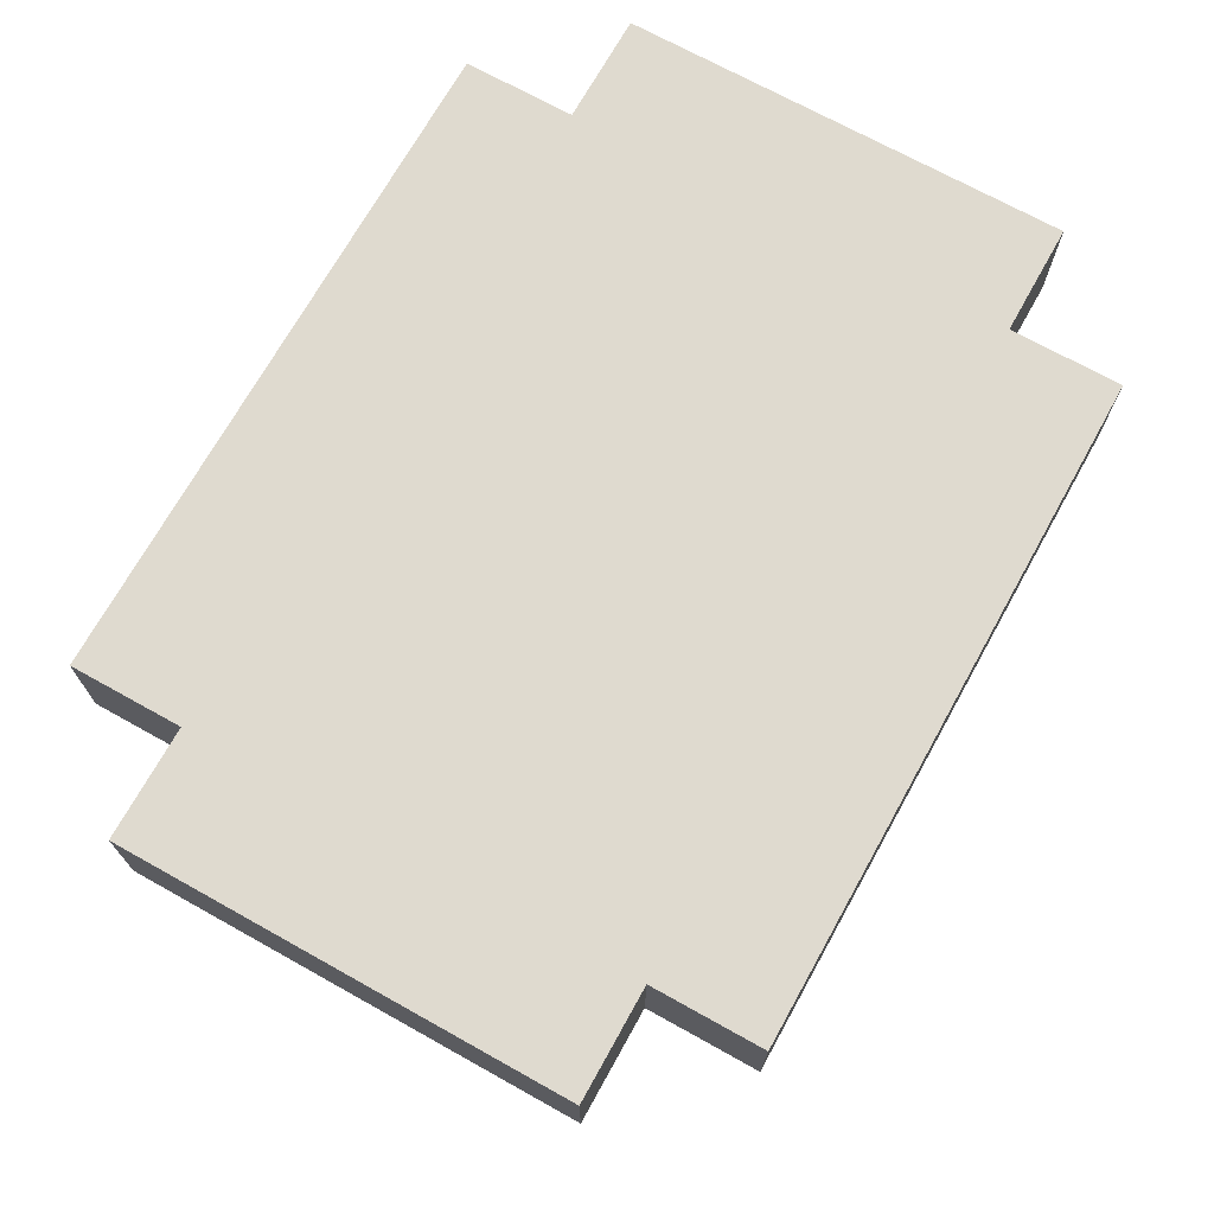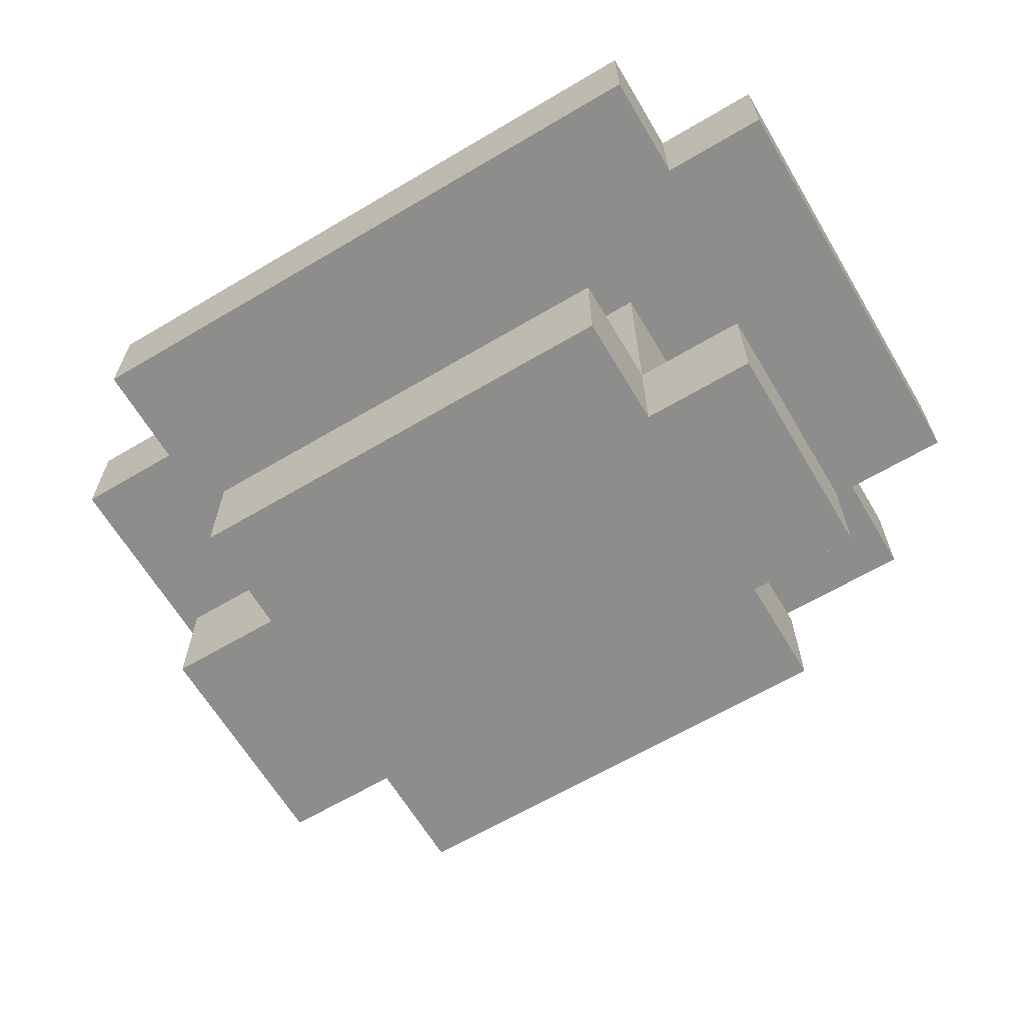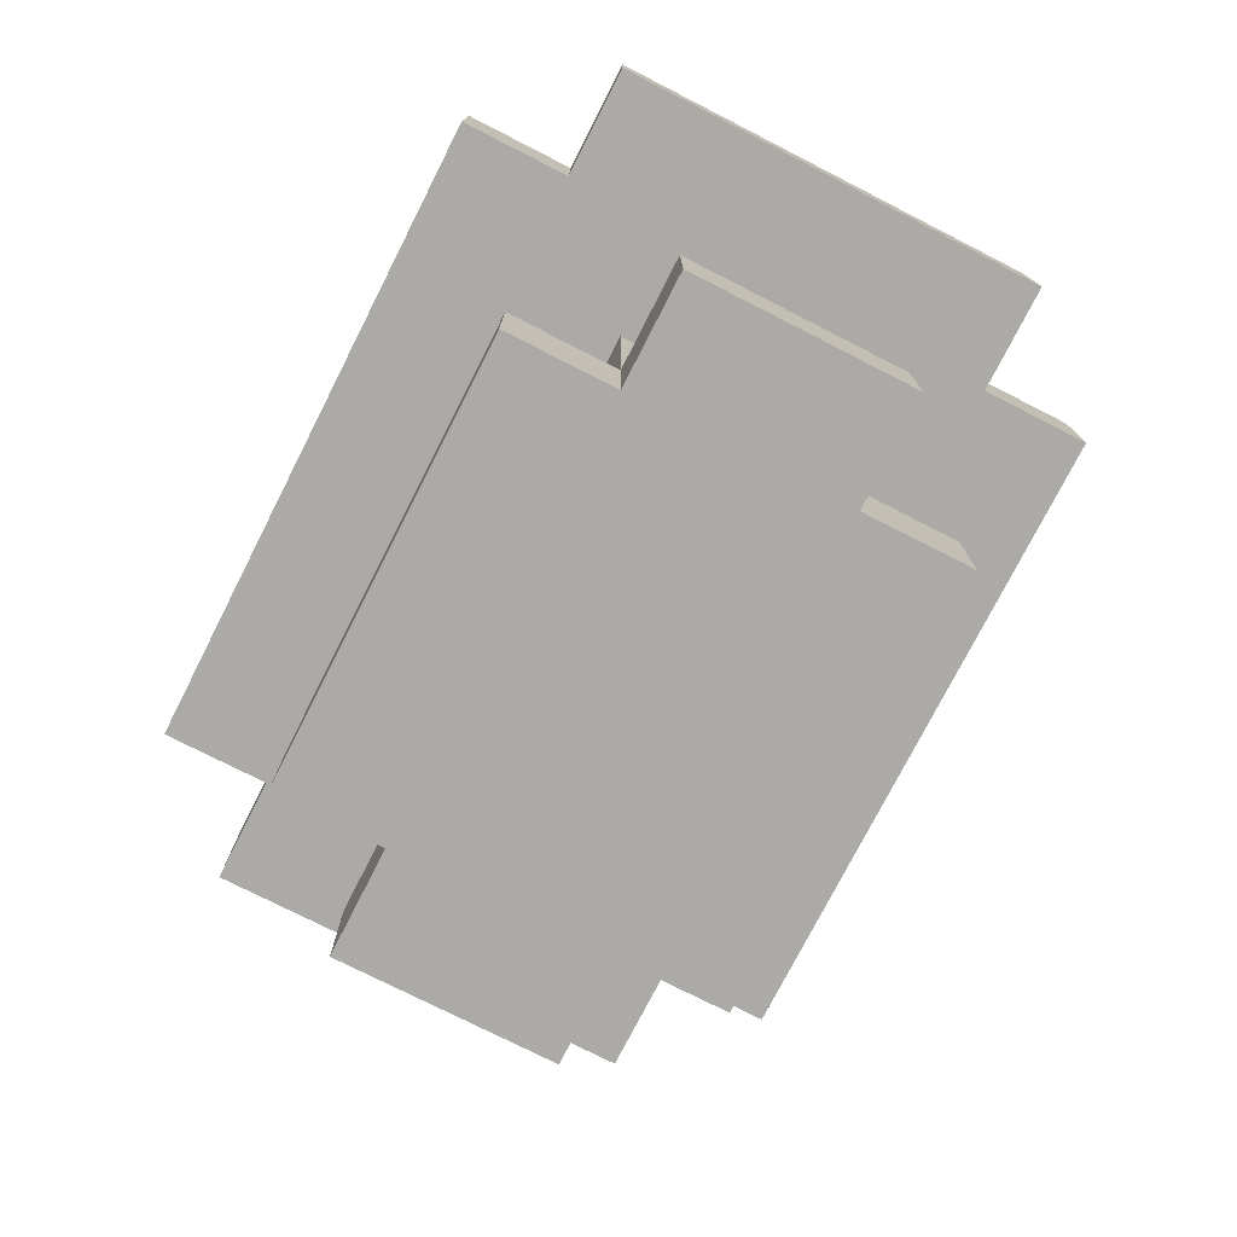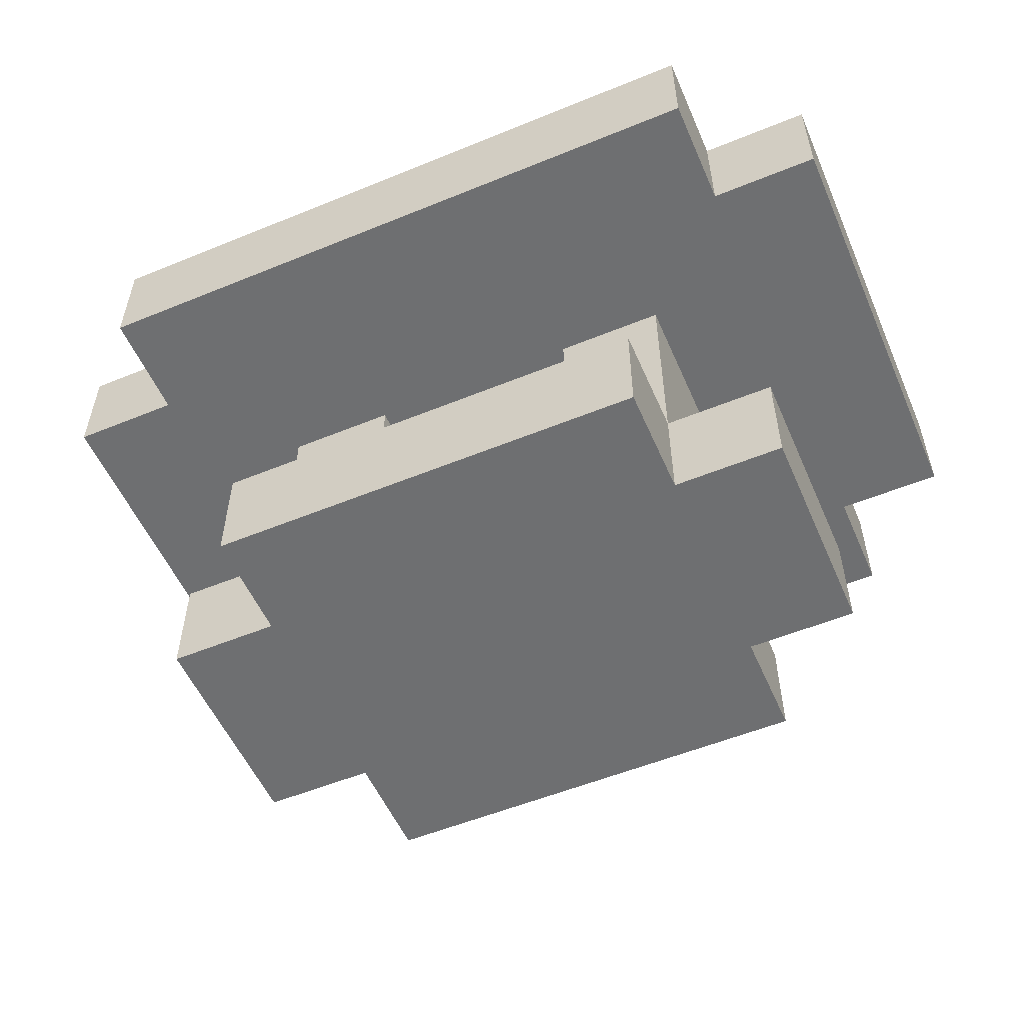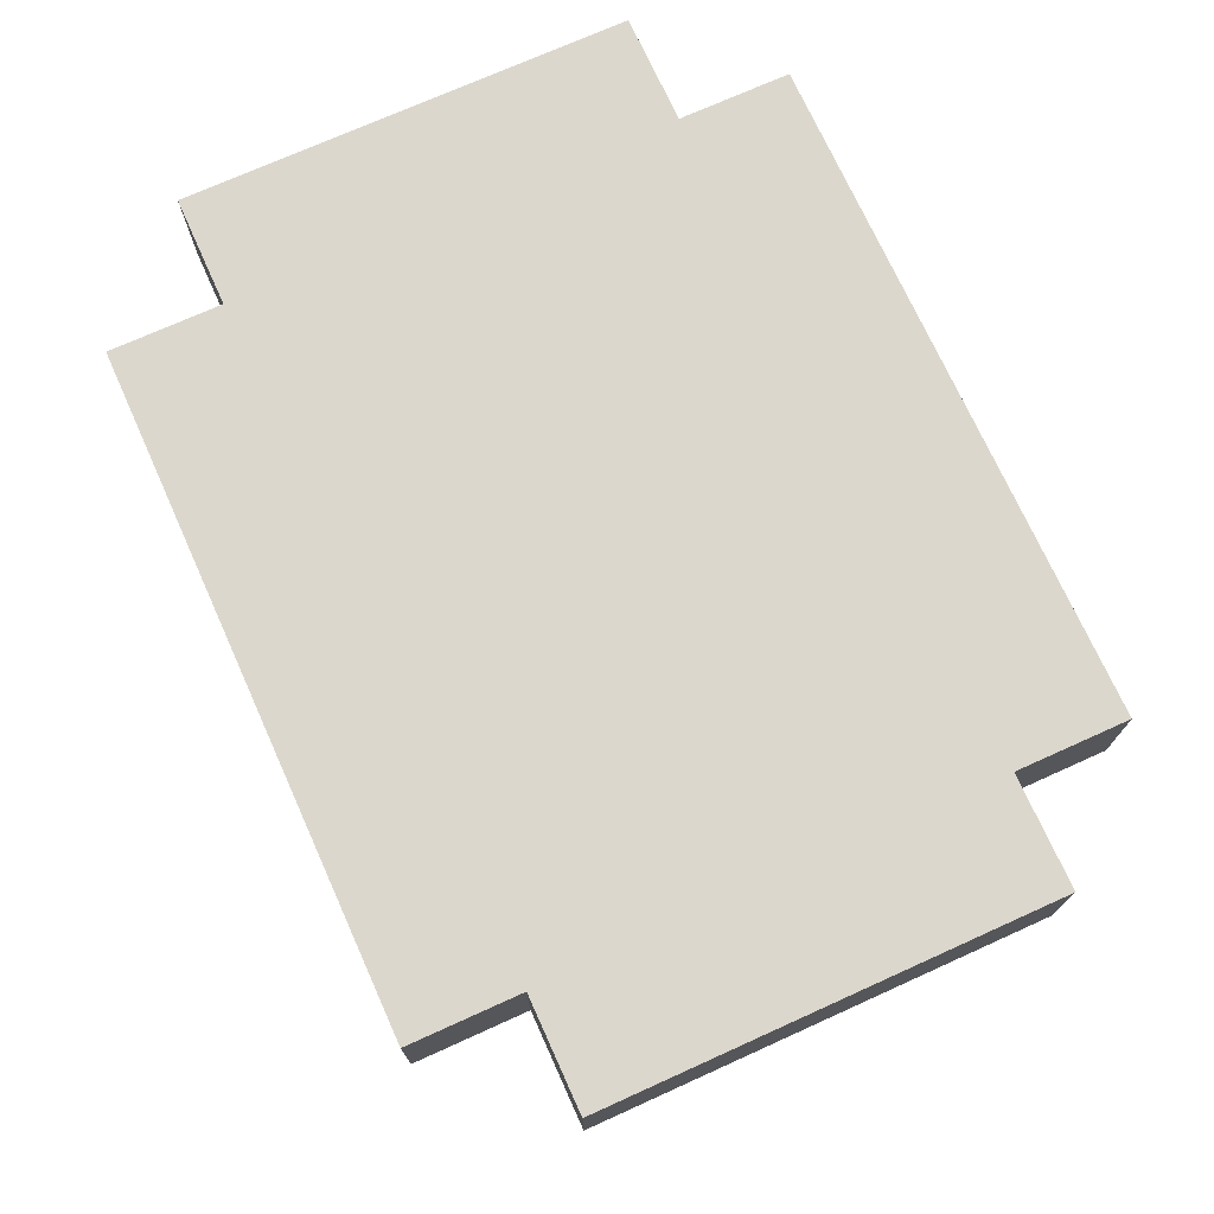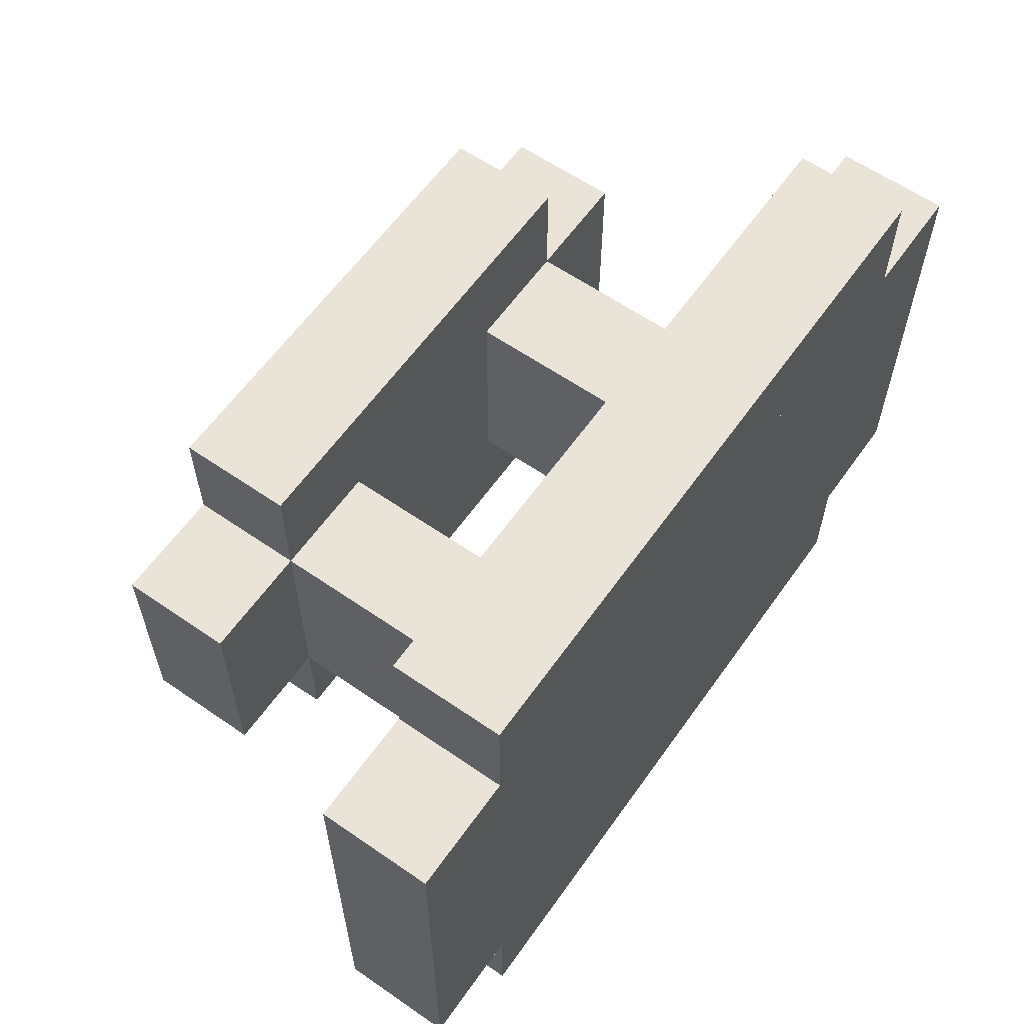
<metadata>
{"format":"obj","ext":"obj","renderer":"f3d","projection":"perspective","resolution":1024,"background":"white","views":[{"elev":70.9,"azim":-60.9,"up":"+Y"},{"elev":-64.5,"azim":-149.2,"up":"+Y"},{"elev":-75.9,"azim":63.0,"up":"+Y"},{"elev":-54.6,"azim":-156.6,"up":"+Y"},{"elev":72.9,"azim":-114.3,"up":"+Y"},{"elev":60.8,"azim":125.2,"up":"+Z"}]}
</metadata>
<code>
g Chair Classical 2_0_
v 0.25 0.25 -0.125
v -0.25 0.25 -0.125
v 0.25 0.25 0.125
v -0.25 0.25 0.125
v 0.25 0.1875 -0.125
v 0.125 0.1875 -0.125
v 0.25 0.1875 0.125
v 0.125 0.1875 0.125
v 0.25 0.1875 -0.125
v 0.1875 0.1875 -0.125
v 0.25 0.25 -0.125
v 0.1875 0.25 -0.125
v 0.25 0.1875 -0.125
v 0.25 0.1875 0.125
v 0.25 0.25 -0.125
v 0.25 0.25 0.125
v 0.25 0.1875 0.125
v 0.1875 0.1875 0.125
v 0.25 0.25 0.125
v 0.1875 0.25 0.125
v 0.1875 0.25 -0.1875
v -0.1875 0.25 -0.1875
v 0.1875 0.25 -0.125
v -0.1875 0.25 -0.125
v 0.1875 0.1875 -0.1875
v -0.1875 0.1875 -0.1875
v 0.1875 0.1875 -0.125
v -0.1875 0.1875 -0.125
v 0.1875 0.1875 -0.1875
v -0.1875 0.1875 -0.1875
v 0.1875 0.25 -0.1875
v -0.1875 0.25 -0.1875
v 0.1875 0.1875 -0.1875
v 0.1875 0.1875 -0.125
v 0.1875 0.25 -0.1875
v 0.1875 0.25 -0.125
v 0.1875 0.0625 -0.0625
v 0.125 0.0625 -0.0625
v 0.1875 0.0625 0.0625
v 0.125 0.0625 0.0625
v 0.1875 0 -0.0625
v -0.1875 0 -0.0625
v 0.1875 0 0.0625
v -0.1875 0 0.0625
v 0.1875 0 -0.0625
v 0.125 0 -0.0625
v 0.1875 0.0625 -0.0625
v 0.125 0.0625 -0.0625
v 0.1875 0 -0.0625
v 0.1875 0 0.0625
v 0.1875 0.0625 -0.0625
v 0.1875 0.0625 0.0625
v 0.1875 0 0.0625
v 0.125 0 0.0625
v 0.1875 0.0625 0.0625
v 0.125 0.0625 0.0625
v 0.1875 0.25 0.125
v -0.1875 0.25 0.125
v 0.1875 0.25 0.1875
v -0.1875 0.25 0.1875
v 0.1875 0.1875 0.125
v -0.1875 0.1875 0.125
v 0.1875 0.1875 0.1875
v -0.1875 0.1875 0.1875
v 0.1875 0.1875 0.1875
v -0.1875 0.1875 0.1875
v 0.1875 0.25 0.1875
v -0.1875 0.25 0.1875
v 0.1875 0.1875 0.125
v 0.1875 0.1875 0.1875
v 0.1875 0.25 0.125
v 0.1875 0.25 0.1875
v 0.125 0.0625 -0.125
v -0.125 0.0625 -0.125
v 0.125 0.0625 -0.0625
v -0.125 0.0625 -0.0625
v 0.125 0 -0.125
v -0.125 0 -0.125
v 0.125 0 -0.0625
v -0.125 0 -0.0625
v 0.125 0 -0.125
v -0.125 0 -0.125
v 0.125 0.0625 -0.125
v -0.125 0.0625 -0.125
v 0.125 0 -0.125
v 0.125 0 -0.0625
v 0.125 0.0625 -0.125
v 0.125 0.0625 -0.0625
v 0.125 0.1875 -0.125
v -0.25 0.1875 -0.125
v 0.125 0.1875 -0.0625
v -0.25 0.1875 -0.0625
v 0.125 0.0625 -0.0625
v 0.0625 0.0625 -0.0625
v 0.125 0.1875 -0.0625
v 0.0625 0.1875 -0.0625
v 0.125 0.0625 -0.0625
v 0.125 0.0625 0.0625
v 0.125 0.1875 -0.0625
v 0.125 0.1875 0.0625
v 0.0625 0.0625 -0.0625
v 0.0625 0.0625 0.0625
v 0.0625 0.1875 -0.0625
v 0.0625 0.1875 0.0625
v 0.125 0.0625 0.0625
v 0.0625 0.0625 0.0625
v 0.125 0.1875 0.0625
v 0.0625 0.1875 0.0625
v 0.125 0.0625 0.0625
v -0.125 0.0625 0.0625
v 0.125 0.0625 0.125
v -0.125 0.0625 0.125
v 0.125 0 0.0625
v -0.125 0 0.0625
v 0.125 0 0.125
v -0.125 0 0.125
v 0.125 0 0.125
v -0.125 0 0.125
v 0.125 0.0625 0.125
v -0.125 0.0625 0.125
v 0.125 0 0.0625
v 0.125 0 0.125
v 0.125 0.0625 0.0625
v 0.125 0.0625 0.125
v 0.125 0.1875 0.0625
v -0.25 0.1875 0.0625
v 0.125 0.1875 0.125
v -0.25 0.1875 0.125
v 0.0625 0.0625 -0.0625
v -0.0625 0.0625 -0.0625
v 0.0625 0.0625 0.0625
v -0.0625 0.0625 0.0625
v 0.0625 0.1875 -0.0625
v -0.0625 0.1875 -0.0625
v 0.0625 0.1875 0.0625
v -0.0625 0.1875 0.0625
v -0.125 0 -0.125
v -0.125 0 -0.0625
v -0.125 0.0625 -0.125
v -0.125 0.0625 -0.0625
v -0.0625 0.0625 -0.0625
v -0.125 0.0625 -0.0625
v -0.0625 0.1875 -0.0625
v -0.125 0.1875 -0.0625
v -0.0625 0.0625 -0.0625
v -0.0625 0.0625 0.0625
v -0.0625 0.1875 -0.0625
v -0.0625 0.1875 0.0625
v -0.125 0.0625 -0.0625
v -0.125 0.0625 0.0625
v -0.125 0.1875 -0.0625
v -0.125 0.1875 0.0625
v -0.0625 0.0625 0.0625
v -0.125 0.0625 0.0625
v -0.0625 0.1875 0.0625
v -0.125 0.1875 0.0625
v -0.125 0 0.0625
v -0.125 0 0.125
v -0.125 0.0625 0.0625
v -0.125 0.0625 0.125
v -0.1875 0.1875 -0.1875
v -0.1875 0.1875 -0.125
v -0.1875 0.25 -0.1875
v -0.1875 0.25 -0.125
v -0.125 0.0625 -0.0625
v -0.1875 0.0625 -0.0625
v -0.125 0.0625 0.0625
v -0.1875 0.0625 0.0625
v -0.125 0 -0.0625
v -0.1875 0 -0.0625
v -0.125 0.0625 -0.0625
v -0.1875 0.0625 -0.0625
v -0.1875 0 -0.0625
v -0.1875 0 0.0625
v -0.1875 0.0625 -0.0625
v -0.1875 0.0625 0.0625
v -0.125 0.1875 -0.0625
v -0.25 0.1875 -0.0625
v -0.125 0.1875 0.0625
v -0.25 0.1875 0.0625
v -0.125 0 0.0625
v -0.1875 0 0.0625
v -0.125 0.0625 0.0625
v -0.1875 0.0625 0.0625
v -0.1875 0.1875 0.125
v -0.1875 0.1875 0.1875
v -0.1875 0.25 0.125
v -0.1875 0.25 0.1875
v -0.1875 0.1875 -0.125
v -0.25 0.1875 -0.125
v -0.1875 0.25 -0.125
v -0.25 0.25 -0.125
v -0.25 0.1875 -0.125
v -0.25 0.1875 0.125
v -0.25 0.25 -0.125
v -0.25 0.25 0.125
v -0.1875 0.1875 0.125
v -0.25 0.1875 0.125
v -0.1875 0.25 0.125
v -0.25 0.25 0.125
f 1 2 3
f 3 2 4
f 6 5 7
f 6 7 8
f 9 10 11
f 11 10 12
f 14 13 15
f 14 15 16
f 18 17 19
f 18 19 20
f 21 22 23
f 23 22 24
f 26 25 27
f 26 27 28
f 29 30 31
f 31 30 32
f 34 33 35
f 34 35 36
f 37 38 39
f 39 38 40
f 42 41 43
f 42 43 44
f 45 46 47
f 47 46 48
f 50 49 51
f 50 51 52
f 54 53 55
f 54 55 56
f 57 58 59
f 59 58 60
f 62 61 63
f 62 63 64
f 66 65 67
f 66 67 68
f 70 69 71
f 70 71 72
f 73 74 75
f 75 74 76
f 78 77 79
f 78 79 80
f 81 82 83
f 83 82 84
f 86 85 87
f 86 87 88
f 90 89 91
f 90 91 92
f 93 94 95
f 95 94 96
f 98 97 99
f 98 99 100
f 101 102 103
f 103 102 104
f 106 105 107
f 106 107 108
f 109 110 111
f 111 110 112
f 114 113 115
f 114 115 116
f 118 117 119
f 118 119 120
f 122 121 123
f 122 123 124
f 126 125 127
f 126 127 128
f 129 130 131
f 131 130 132
f 134 133 135
f 134 135 136
f 137 138 139
f 139 138 140
f 141 142 143
f 143 142 144
f 146 145 147
f 146 147 148
f 149 150 151
f 151 150 152
f 154 153 155
f 154 155 156
f 157 158 159
f 159 158 160
f 161 162 163
f 163 162 164
f 165 166 167
f 167 166 168
f 169 170 171
f 171 170 172
f 173 174 175
f 175 174 176
f 178 177 179
f 178 179 180
f 182 181 183
f 182 183 184
f 185 186 187
f 187 186 188
f 189 190 191
f 191 190 192
f 193 194 195
f 195 194 196
f 198 197 199
f 198 199 200

</code>
